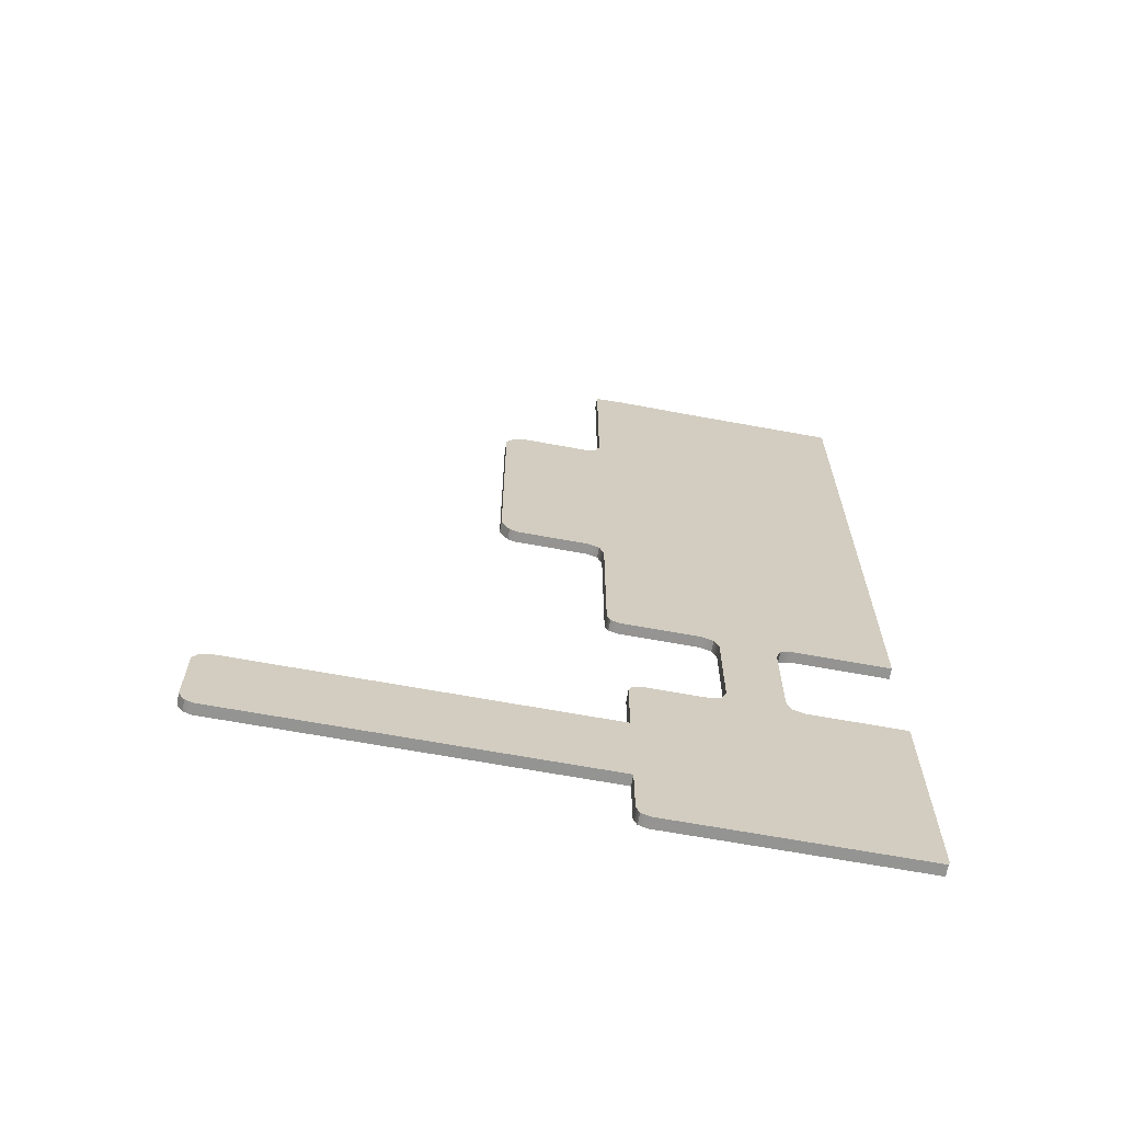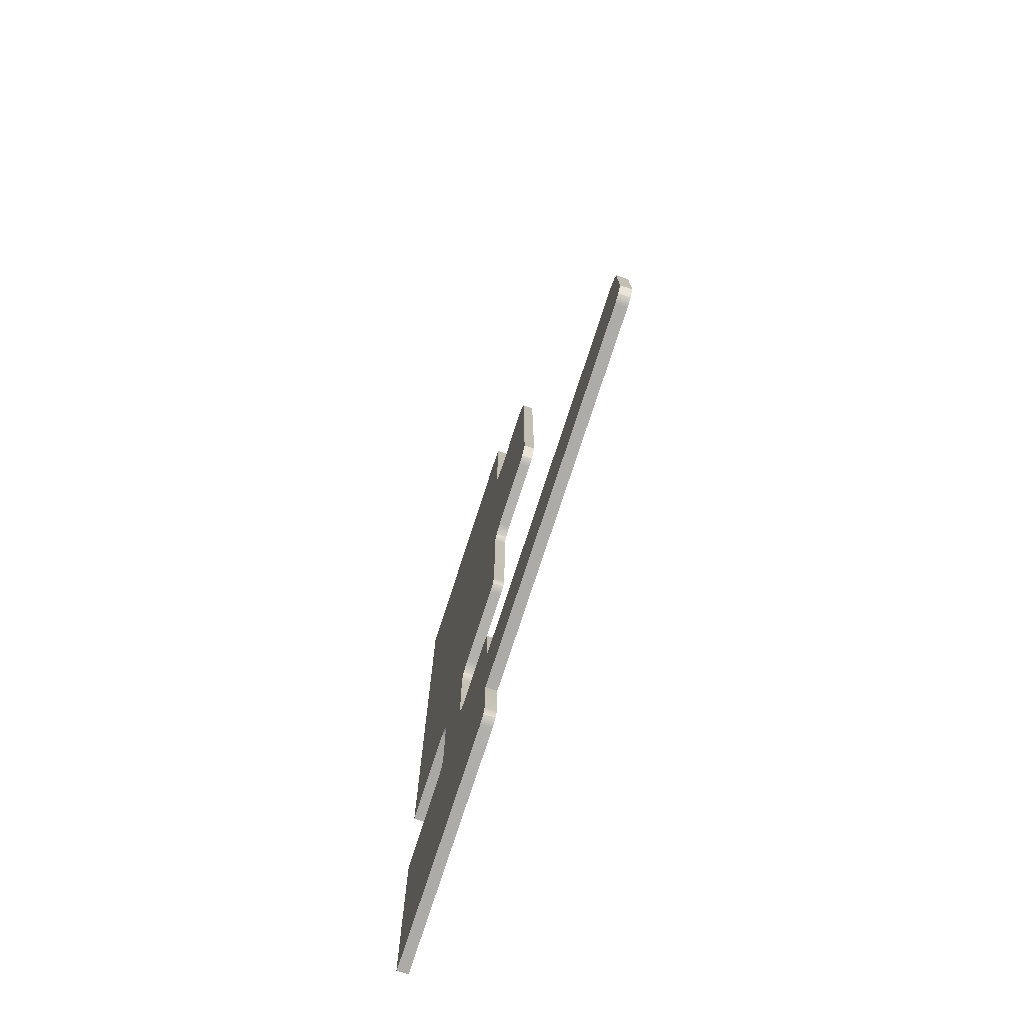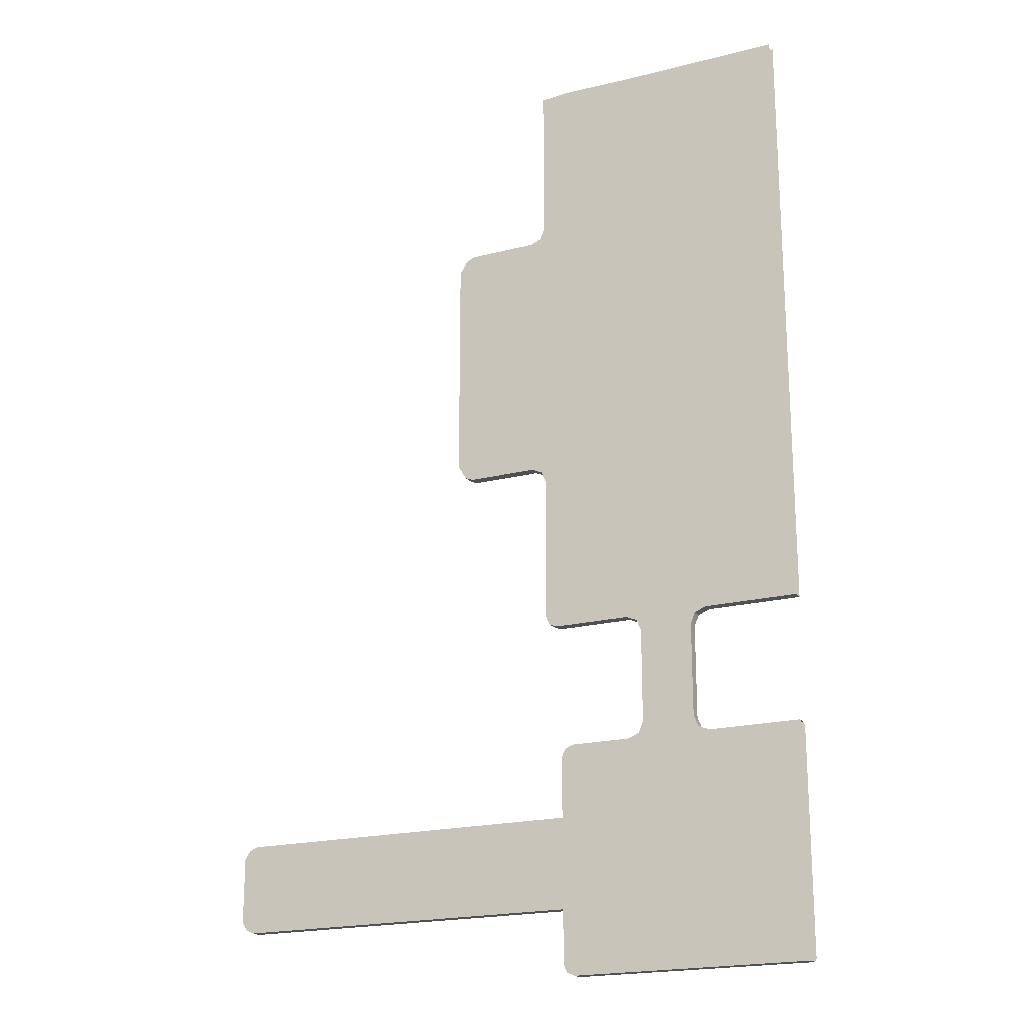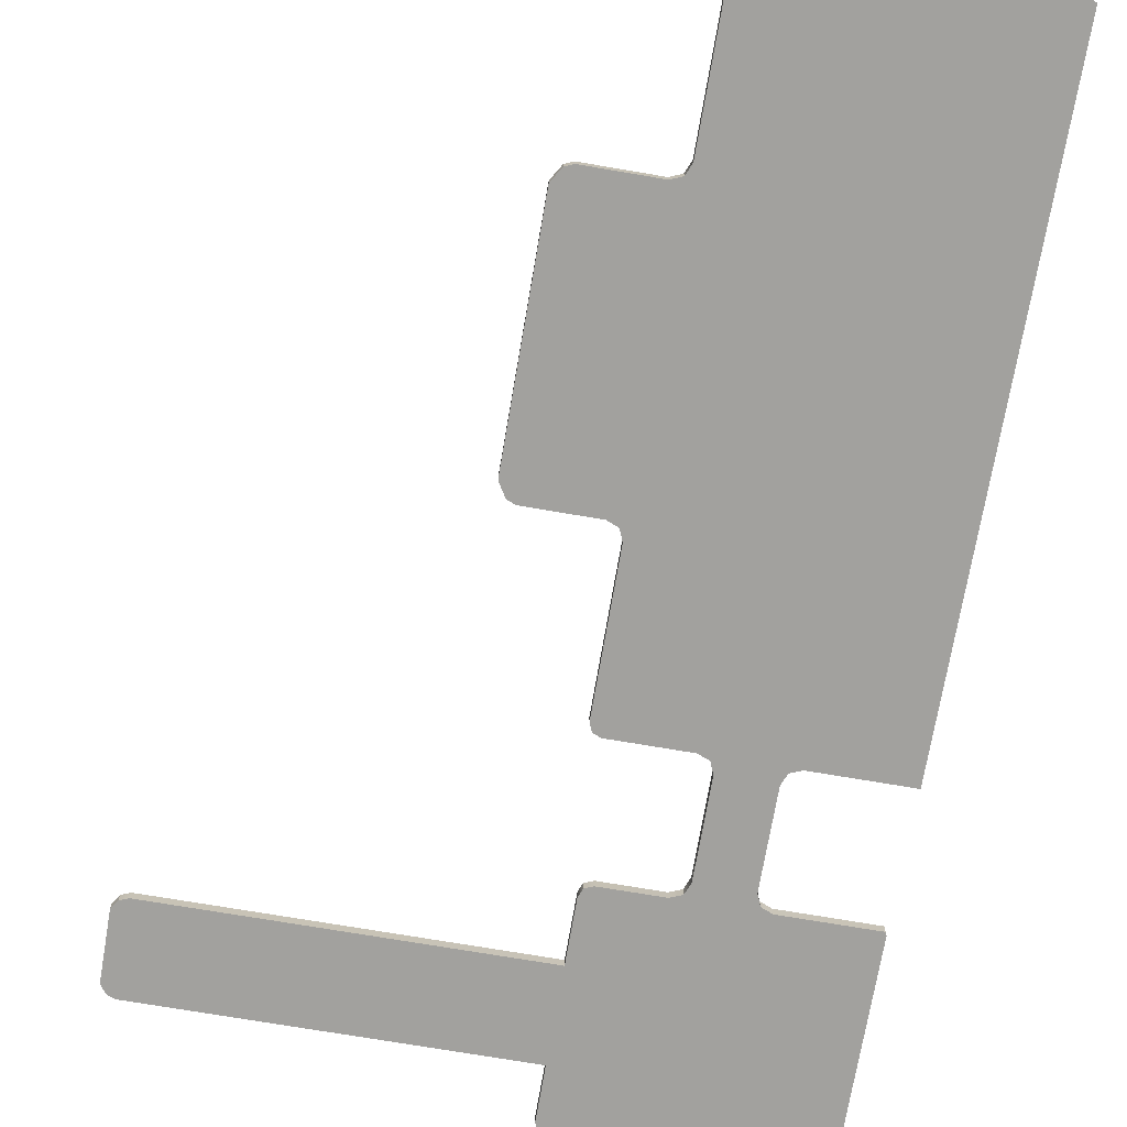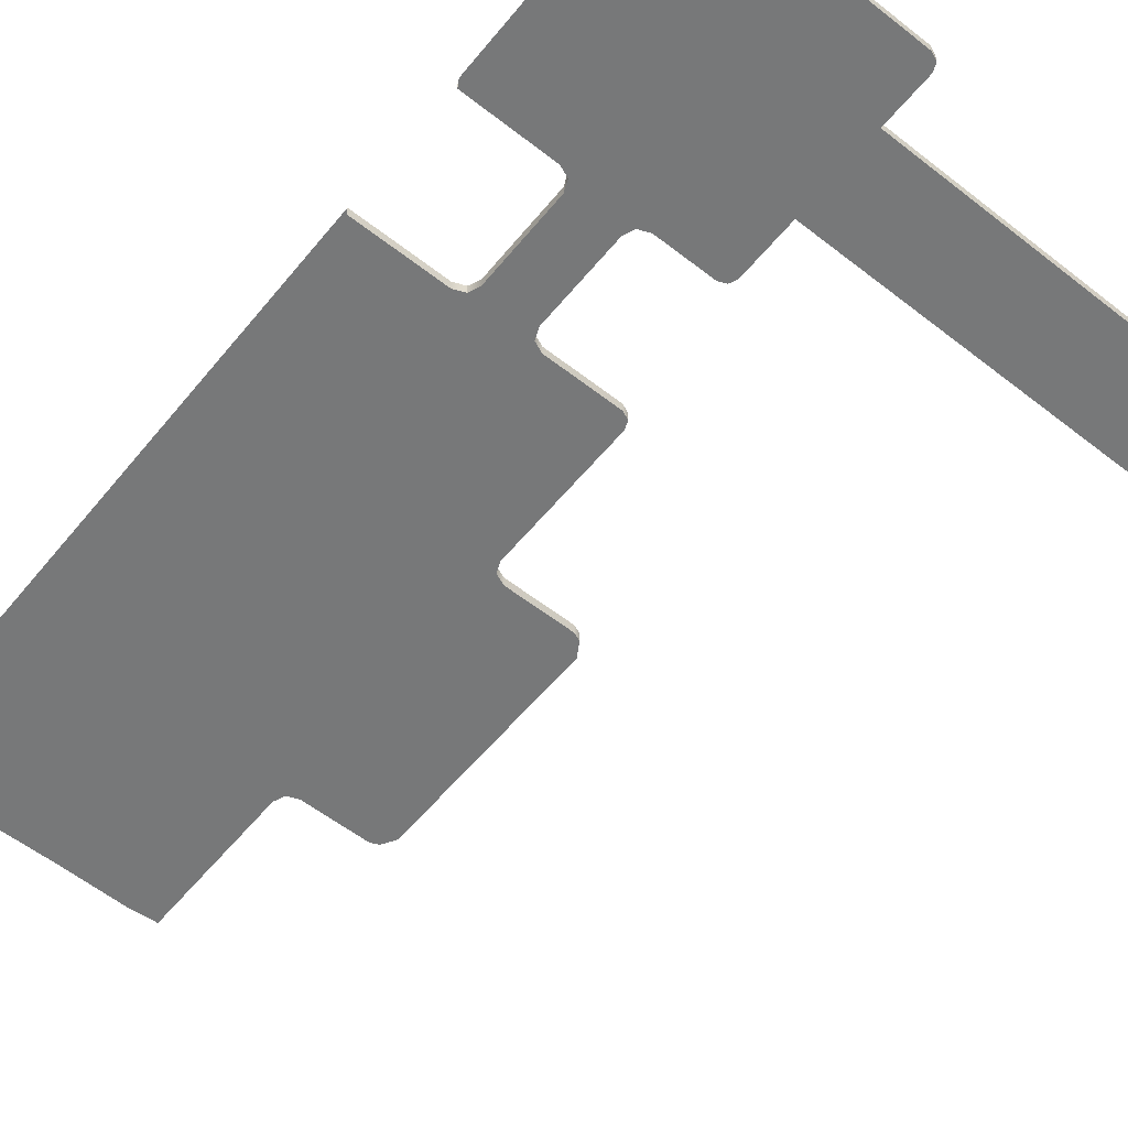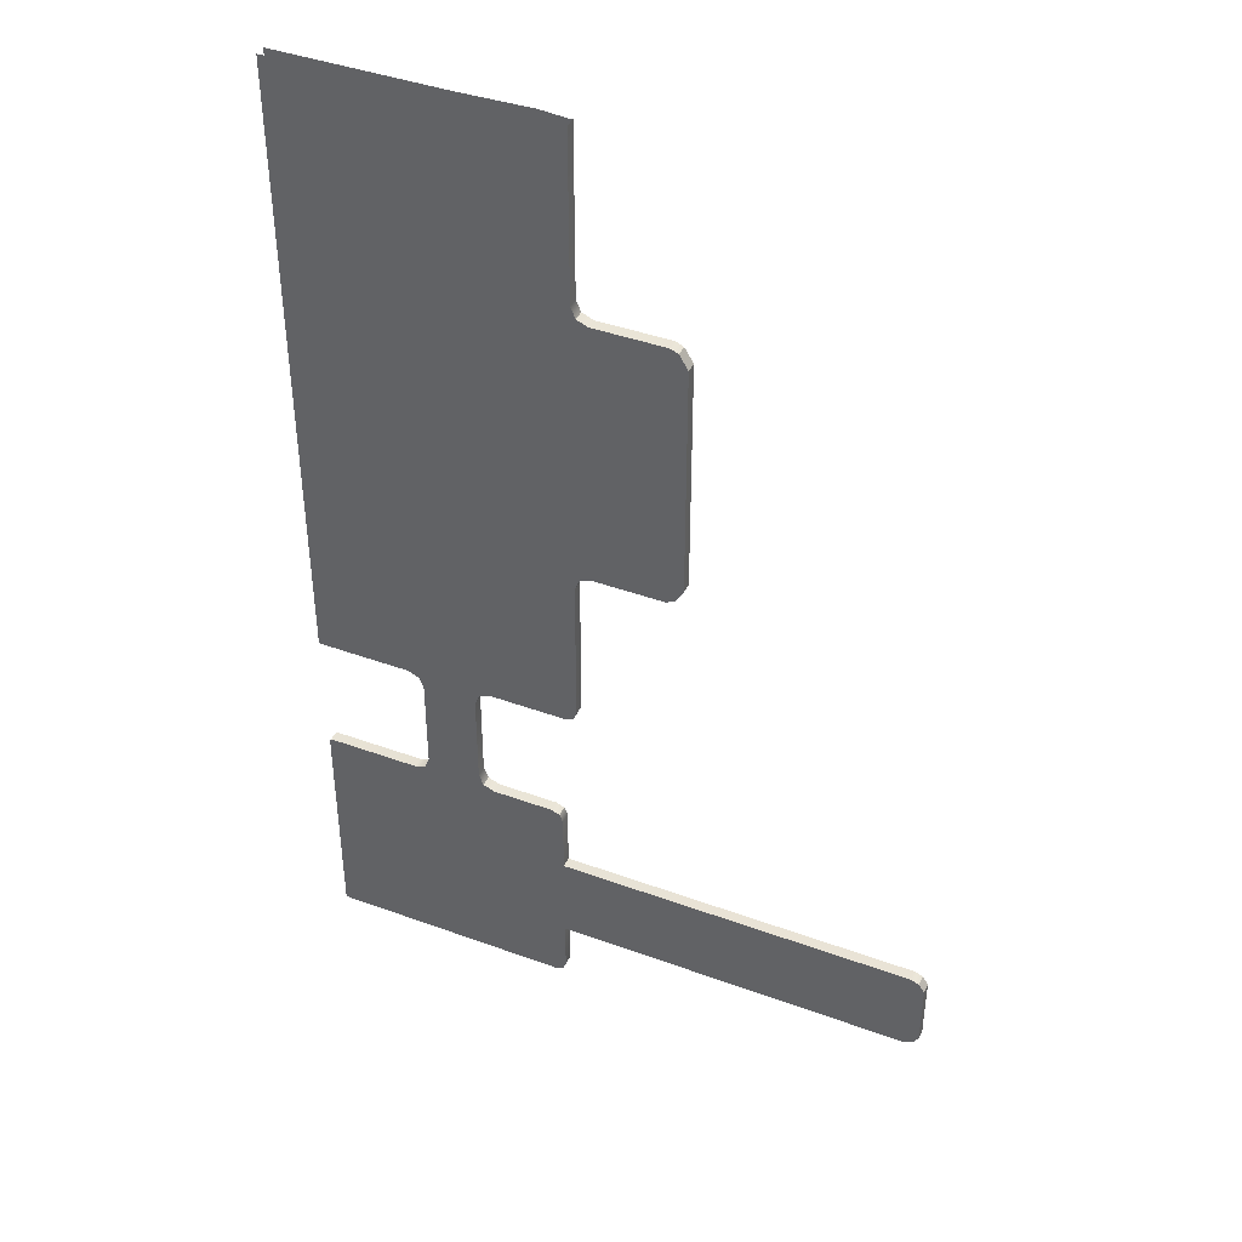
<metadata>
{"format":"obj","ext":"obj","renderer":"f3d","projection":"perspective","resolution":1024,"background":"white","views":[{"elev":-67.0,"azim":-10.4,"up":"+Z"},{"elev":-76.3,"azim":-108.0,"up":"+Z"},{"elev":-20.2,"azim":25.1,"up":"+Z"},{"elev":-72.1,"azim":-9.7,"up":"+Y"},{"elev":-57.4,"azim":141.0,"up":"+Y"},{"elev":41.8,"azim":-156.2,"up":"+Z"}]}
</metadata>
<code>
g default
v 9.431 1.227 110.2
v 9.431 1.227 73.23
v 69.88 1.227 110.2
v 69.88 1.227 -30.57
v 48.59 1.227 -30.57
v 32.34 1.227 110.2
v 45.6 1.227 -110.6
v 32.34 1.227 -110.6
v 69.36 1.227 -110.6
v 15.73 1.227 -110.6
v 13.09 1.227 -95.95
v 13.09 1.227 -107.9
v 13.09 1.227 -75.48
v -66.72 1.227 -75.48
v -66.72 1.227 -95.95
v 5.847 1.227 69.64
v -9.956 1.227 69.64
v 5.847 1.227 9.437
v -9.956 1.227 9.437
v 9.431 1.227 5.854
v 9.431 1.227 -27.94
v 29.35 1.227 -30.57
v 12.06 1.227 -30.57
v 32.94 1.227 -34.15
v 32.94 1.227 -55.42
v 45.01 1.227 -34.15
v 45.01 1.227 -55.42
v 69.36 1.227 -59
v 48.59 1.227 -59
v 29.35 1.227 -59
v 15.73 1.227 -59
v 13.09 1.227 -61.64
v 8.381 1.227 70.69
v 8.381 1.227 8.388
v 31.89 1.227 -31.62
v 10.2 1.227 -29.8
v 46.06 1.227 -31.62
v -11.82 1.227 10.21
v -11.82 1.227 68.87
v 46.06 1.227 -57.95
v 31.89 1.227 -57.95
v 13.87 1.227 -109.8
v 13.87 1.227 -59.78
v -68.58 1.227 -95.18
v -68.58 1.227 -76.25
v 45.6 1.227 110.2
v 16.22 1.227 110.6
v 10.2 1.227 110.1
v 69.88 1.227 6.556
v 47.81 1.227 6.556
v 30.14 1.227 6.556
v 13.15 1.227 6.556
v 10.2 1.227 6.556
v 69.88 1.227 72.87
v 46.4 1.227 72.87
v 31.55 1.227 72.87
v 15.11 1.227 72.87
v 10.2 1.227 72.87
v 69.7 1.227 -95.95
v 69.7 1.227 -107.9
v 69.7 1.227 -109.8
v 69.7 1.227 -61.64
v 69.7 1.227 -75.48
v 69.7 1.227 -59.78
v 29.19 1.227 -109.8
v 29.19 1.227 -107.9
v 29.19 1.227 -95.95
v 29.19 1.227 -75.48
v 29.19 1.227 -61.64
v 29.19 1.227 -59.78
v 48.69 1.227 -109.8
v 48.69 1.227 -107.9
v 48.69 1.227 -95.95
v 48.69 1.227 -75.48
v 48.69 1.227 -61.64
v 48.69 1.227 -59.78
v -69.88 1.227 -78.16
v -69.88 1.227 -93.27
v -13.74 1.227 65.72
v -13.74 1.227 13.36
v 32.94 -1.227 -34.15
v 32.94 -1.227 -55.42
v 45.01 -1.227 -34.15
v 45.01 -1.227 -55.42
v 31.89 -1.227 -57.95
v 46.06 -1.227 -57.95
v 48.59 -1.227 -59
v 29.35 -1.227 -59
v 31.89 -1.227 -31.62
v 46.06 -1.227 -31.62
v 48.59 -1.227 -30.57
v 29.35 -1.227 -30.57
v 69.88 -1.227 72.87
v 46.4 -1.227 72.87
v 45.6 -1.227 110.2
v 69.88 -1.227 110.2
v 31.55 -1.227 72.87
v 32.34 -1.227 110.2
v 15.11 -1.227 72.87
v 16.22 -1.227 110.6
v 10.2 -1.227 72.87
v 10.2 -1.227 110.1
v 69.88 -1.227 -30.57
v 47.81 -1.227 6.556
v 69.88 -1.227 6.556
v 30.14 -1.227 6.556
v 13.15 -1.227 6.556
v 12.06 -1.227 -30.57
v 10.2 -1.227 -29.8
v 10.2 -1.227 6.556
v 9.431 -1.227 73.23
v 8.381 -1.227 70.69
v 9.431 -1.227 5.854
v 8.381 -1.227 8.388
v 5.847 -1.227 69.64
v 5.847 -1.227 9.437
v -9.956 -1.227 69.64
v -9.956 -1.227 9.437
v -11.82 -1.227 68.87
v -11.82 -1.227 10.21
v 9.431 -1.227 -27.94
v 9.431 -1.227 110.2
v -66.72 -1.227 -75.48
v -68.58 -1.227 -76.25
v -66.72 -1.227 -95.95
v -68.58 -1.227 -95.18
v 13.09 -1.227 -95.95
v 13.09 -1.227 -75.48
v 48.69 -1.227 -107.9
v 48.69 -1.227 -95.95
v 69.7 -1.227 -95.95
v 69.7 -1.227 -107.9
v 48.69 -1.227 -109.8
v 69.7 -1.227 -109.8
v 48.69 -1.227 -75.48
v 48.69 -1.227 -61.64
v 69.7 -1.227 -61.64
v 69.7 -1.227 -75.48
v 48.69 -1.227 -59.78
v 69.7 -1.227 -59.78
v 13.09 -1.227 -107.9
v 13.87 -1.227 -109.8
v 29.19 -1.227 -107.9
v 29.19 -1.227 -109.8
v 29.19 -1.227 -95.95
v 29.19 -1.227 -75.48
v 13.09 -1.227 -61.64
v 29.19 -1.227 -61.64
v 13.87 -1.227 -59.78
v 29.19 -1.227 -59.78
v 15.73 -1.227 -59
v 69.36 -1.227 -59
v 15.73 -1.227 -110.6
v 32.34 -1.227 -110.6
v 45.6 -1.227 -110.6
v 69.36 -1.227 -110.6
v -69.88 -1.227 -93.27
v -69.88 -1.227 -78.16
v -13.74 -1.227 13.36
v -13.74 -1.227 65.72
g pCube769 group35
f 82 84 83 81
f 85 86 84 82
f 86 85 88 87
f 81 83 90 89
f 91 92 89 90
f 93 96 95 94
f 94 95 98 97
f 98 100 99 97
f 99 100 102 101
f 103 105 104 91
f 91 104 106 92
f 107 108 92 106
f 108 107 110 109
f 105 93 94 104
f 104 94 97 106
f 99 107 106 97
f 107 99 101 110
f 112 114 113 111
f 115 116 114 112
f 117 118 116 115
f 119 120 118 117
f 121 109 110 113
f 111 101 102 122
f 101 111 113 110
f 124 126 125 123
f 127 128 123 125
f 129 132 131 130
f 133 134 132 129
f 135 138 137 136
f 136 137 140 139
f 130 131 138 135
f 142 144 143 141
f 141 143 145 127
f 127 145 146 128
f 128 146 148 147
f 147 148 150 149
f 144 133 129 143
f 143 129 130 145
f 145 130 135 146
f 146 135 136 148
f 148 136 139 150
f 151 149 150 88
f 88 150 139 87
f 87 139 140 152
f 154 144 142 153
f 155 133 144 154
f 156 134 133 155
f 124 158 157 126
f 119 160 159 120
f 25 24 26 27
f 41 25 27 40
f 40 29 30 41
f 24 35 37 26
f 5 37 35 22
f 54 55 46 3
f 55 56 6 46
f 6 56 57 47
f 57 58 48 47
f 4 5 50 49
f 5 22 51 50
f 52 51 22 23
f 23 36 53 52
f 49 50 55 54
f 50 51 56 55
f 57 56 51 52
f 52 53 58 57
f 33 2 20 34
f 16 33 34 18
f 17 16 18 19
f 39 17 19 38
f 21 20 53 36
f 2 1 48 58
f 58 53 20 2
f 45 14 15 44
f 11 15 14 13
f 72 73 59 60
f 71 72 60 61
f 74 75 62 63
f 75 76 64 62
f 73 74 63 59
f 42 12 66 65
f 12 11 67 66
f 11 13 68 67
f 13 32 69 68
f 32 43 70 69
f 65 66 72 71
f 66 67 73 72
f 67 68 74 73
f 68 69 75 74
f 69 70 76 75
f 31 30 70 43
f 30 29 76 70
f 29 28 64 76
f 8 10 42 65
f 7 8 65 71
f 9 7 71 61
f 45 44 78 77
f 39 38 80 79
f 25 82 81 24
f 26 83 84 27
f 41 85 82 25
f 27 84 86 40
f 40 86 87 29
f 30 88 85 41
f 24 81 89 35
f 37 90 83 26
f 5 91 90 37
f 35 89 92 22
f 4 103 91 5
f 22 92 108 23
f 23 108 109 36
f 33 112 111 2
f 20 113 114 34
f 16 115 112 33
f 34 114 116 18
f 17 117 115 16
f 18 116 118 19
f 39 119 117 17
f 19 118 120 38
f 21 121 113 20
f 36 109 121 21
f 2 111 122 1
f 45 124 123 14
f 15 125 126 44
f 11 127 125 15
f 14 123 128 13
f 42 142 141 12
f 12 141 127 11
f 13 128 147 32
f 32 147 149 43
f 31 151 88 30
f 43 149 151 31
f 29 87 152 28
f 8 154 153 10
f 10 153 142 42
f 7 155 154 8
f 9 156 155 7
f 44 126 157 78
f 78 157 158 77
f 77 158 124 45
f 38 120 159 80
f 80 159 160 79
f 79 160 119 39

</code>
